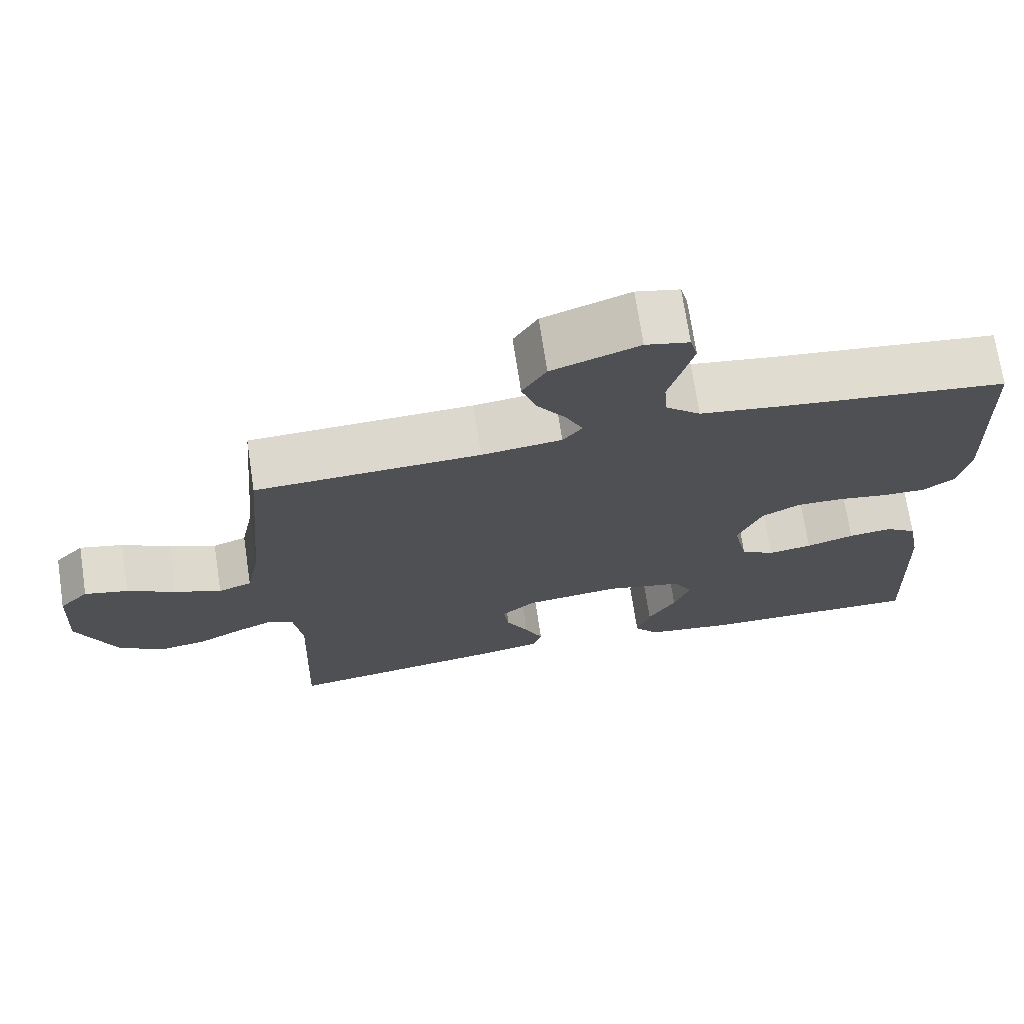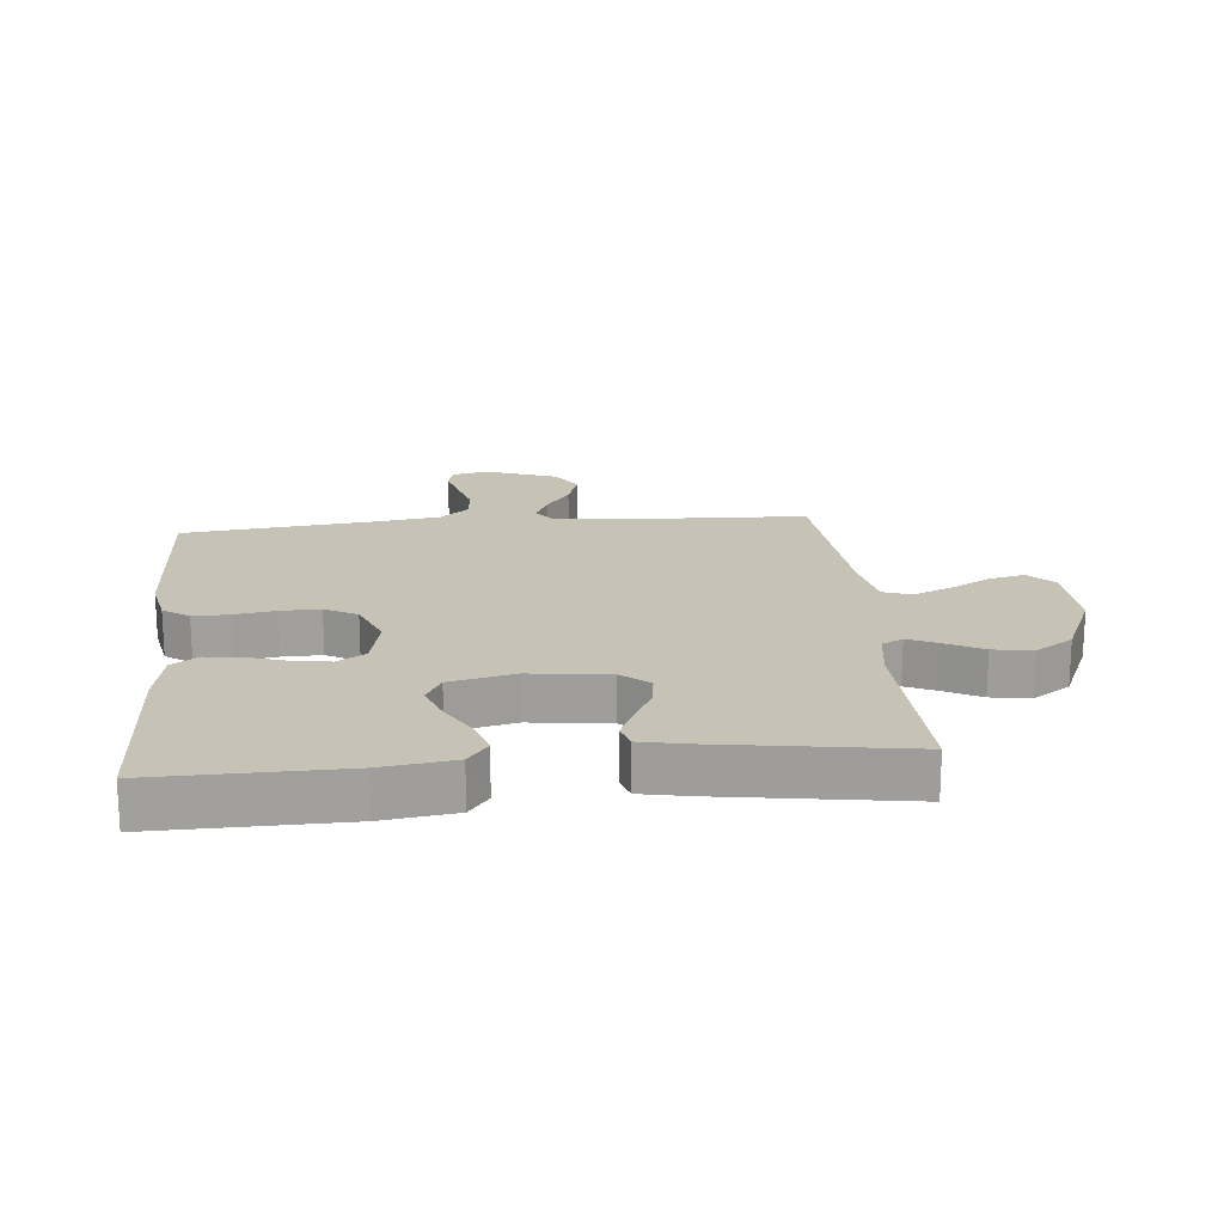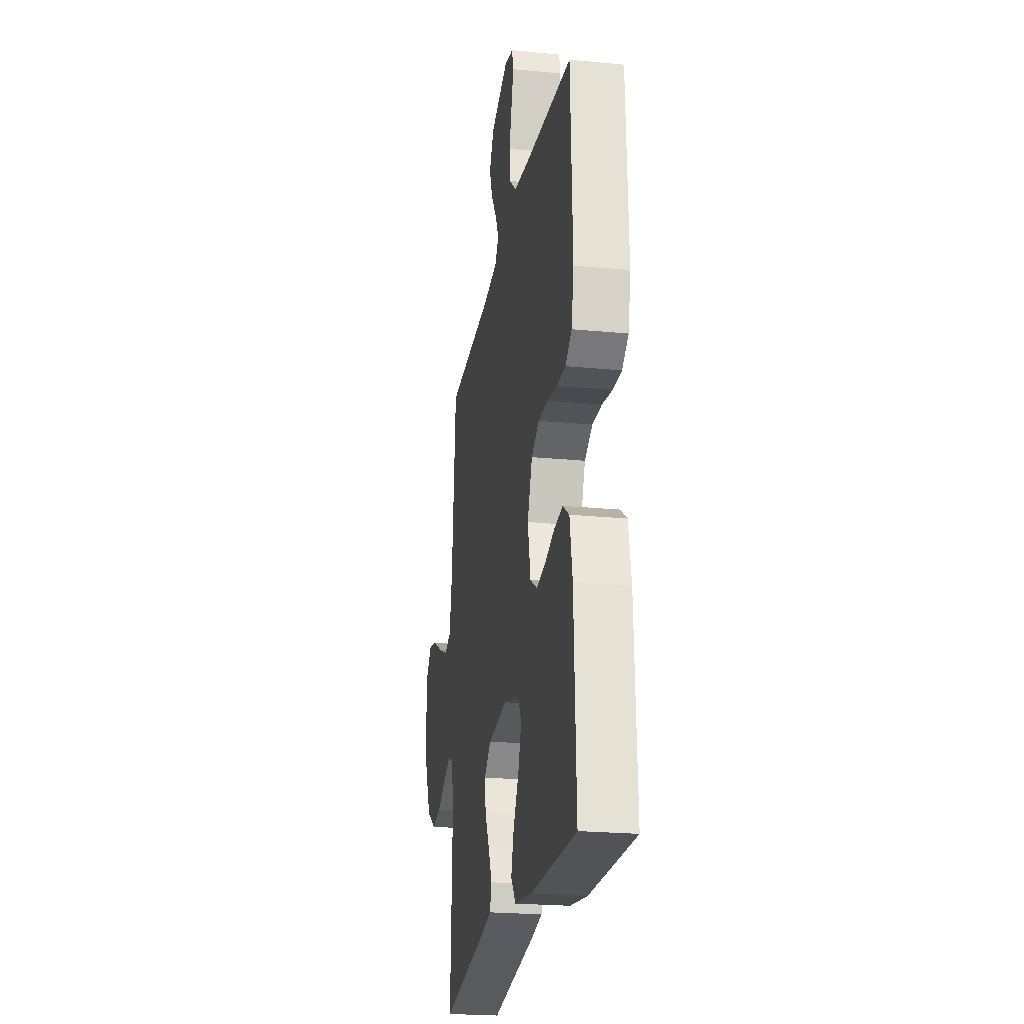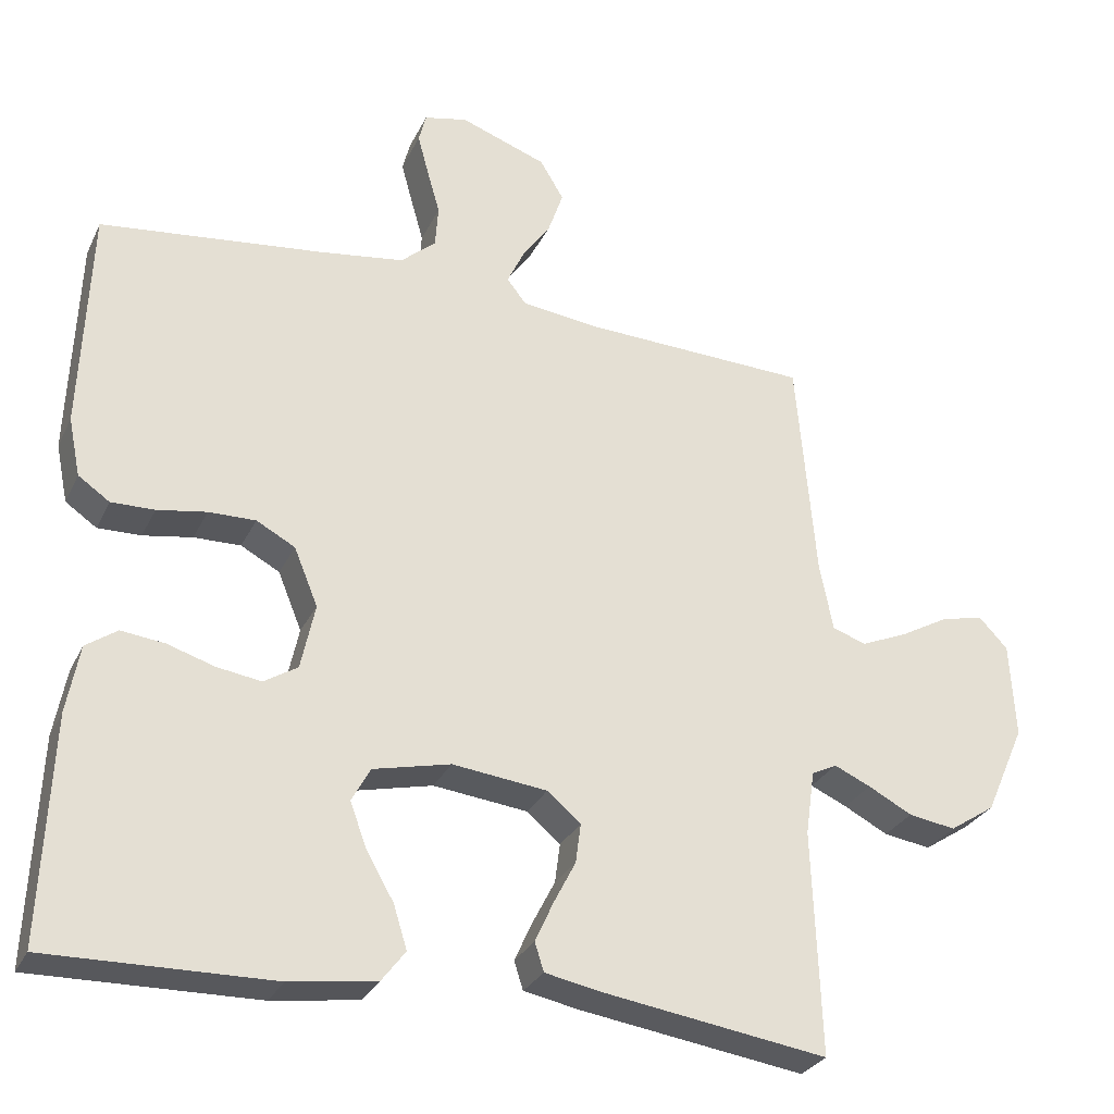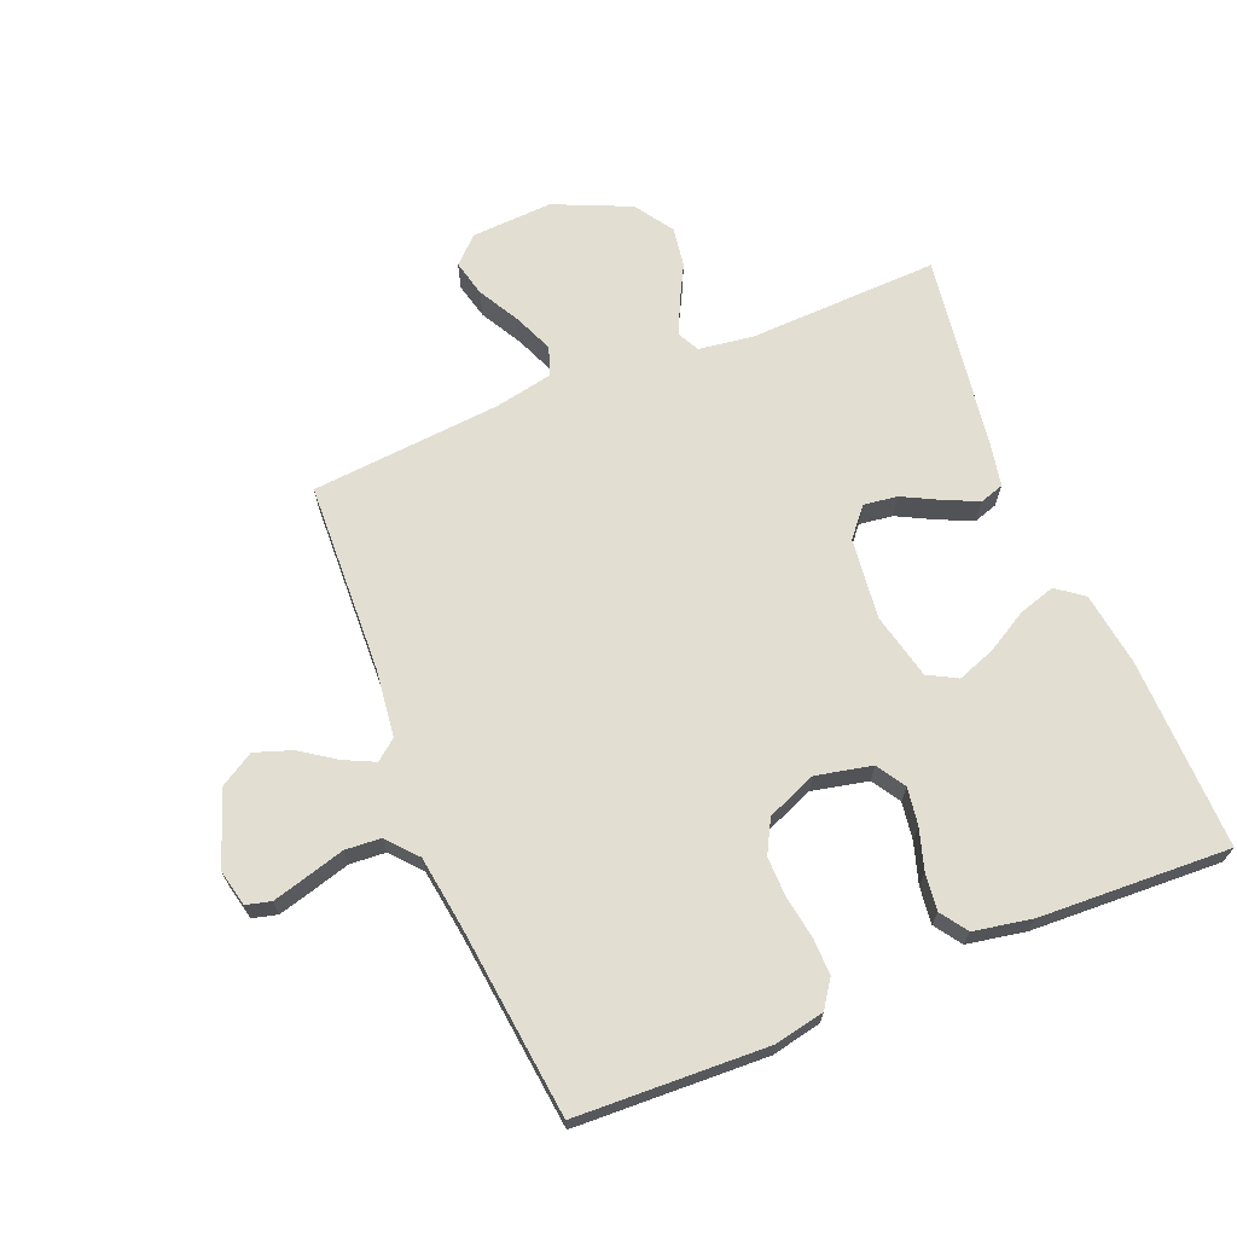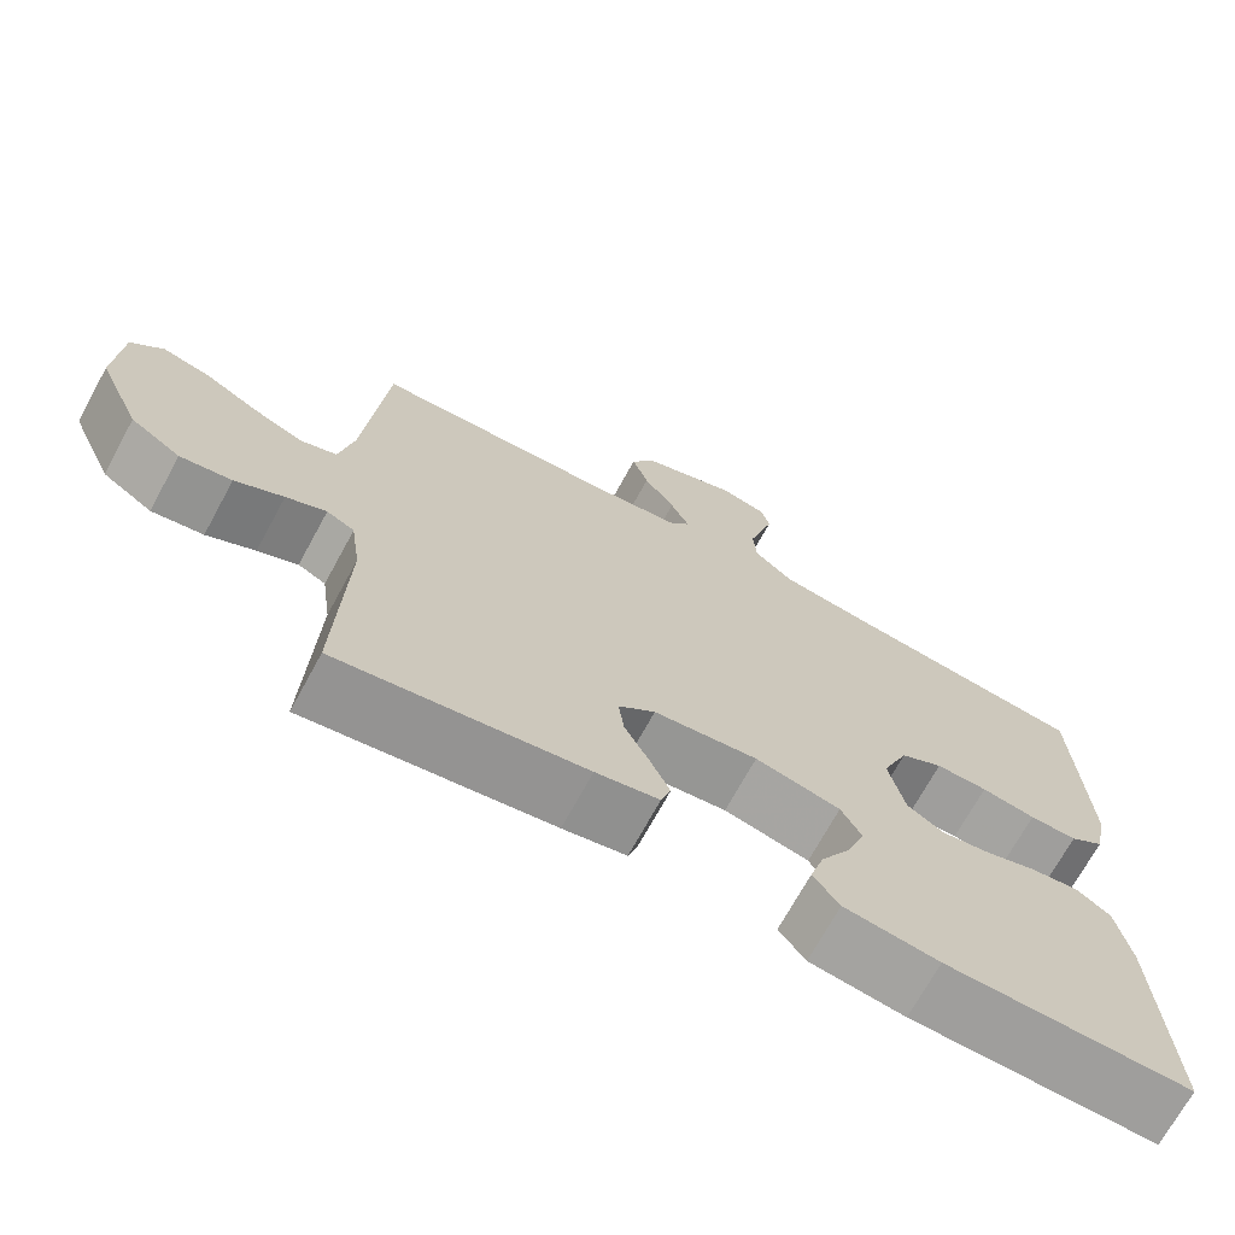
<metadata>
{"format":"obj","ext":"obj","renderer":"f3d","projection":"perspective","resolution":1024,"background":"white","views":[{"elev":71.3,"azim":-8.6,"up":"+Z"},{"elev":18.9,"azim":174.7,"up":"+Y"},{"elev":-22.9,"azim":80.6,"up":"+Z"},{"elev":-28.8,"azim":158.3,"up":"+Z"},{"elev":68.0,"azim":67.8,"up":"+Y"},{"elev":-70.5,"azim":-28.6,"up":"+Z"}]}
</metadata>
<code>
v -0.5 0.07 -0.5
v -0.489 0.07 -0.2
v -0.501 0.07 -0.114
v -0.535 0.07 -0.097
v -0.584 0.07 -0.119
v -0.643 0.07 -0.15
v -0.706 0.07 -0.16
v -0.767 0.07 -0.12
v -0.82 0.07 0
v -0.813 0.07 0.128
v -0.774 0.07 0.169
v -0.716 0.07 0.155
v -0.651 0.07 0.119
v -0.589 0.07 0.093
v -0.544 0.07 0.109
v -0.526 0.07 0.2
v -0.5 0.07 0.5
v -0.2 0.07 0.512
v -0.093 0.07 0.525
v -0.067 0.07 0.558
v -0.09 0.07 0.606
v -0.128 0.07 0.661
v -0.148 0.07 0.719
v -0.116 0.07 0.772
v 0 0.07 0.814
v 0.058 0.07 0.801
v 0.068 0.07 0.762
v 0.053 0.07 0.707
v 0.036 0.07 0.647
v 0.04 0.07 0.591
v 0.087 0.07 0.55
v 0.2 0.07 0.534
v 0.5 0.07 0.5
v 0.512 0.07 0.2
v 0.496 0.07 0.122
v 0.454 0.07 0.093
v 0.396 0.07 0.094
v 0.33 0.07 0.105
v 0.267 0.07 0.106
v 0.215 0.07 0.078
v 0.183 0.07 0
v 0.202 0.07 -0.088
v 0.247 0.07 -0.116
v 0.306 0.07 -0.107
v 0.37 0.07 -0.087
v 0.428 0.07 -0.08
v 0.47 0.07 -0.109
v 0.487 0.07 -0.2
v 0.5 0.07 -0.5
v 0.2 0.07 -0.495
v 0.084 0.07 -0.479
v 0.052 0.07 -0.437
v 0.07 0.07 -0.379
v 0.107 0.07 -0.315
v 0.129 0.07 -0.255
v 0.104 0.07 -0.209
v 0 0.07 -0.185
v -0.127 0.07 -0.2
v -0.172 0.07 -0.238
v -0.165 0.07 -0.291
v -0.135 0.07 -0.349
v -0.111 0.07 -0.402
v -0.123 0.07 -0.44
v -0.2 0.07 -0.455
v -0.5 0 -0.5
v -0.489 0 -0.2
v -0.501 0 -0.114
v -0.535 0 -0.097
v -0.584 0 -0.119
v -0.643 0 -0.15
v -0.706 0 -0.16
v -0.767 0 -0.12
v -0.82 0 0
v -0.813 0 0.128
v -0.774 0 0.169
v -0.716 0 0.155
v -0.651 0 0.119
v -0.589 0 0.093
v -0.544 0 0.109
v -0.526 0 0.2
v -0.5 0 0.5
v -0.2 0 0.512
v -0.093 0 0.525
v -0.067 0 0.558
v -0.09 0 0.606
v -0.128 0 0.661
v -0.148 0 0.719
v -0.116 0 0.772
v 0 0 0.814
v 0.058 0 0.801
v 0.068 0 0.762
v 0.053 0 0.707
v 0.036 0 0.647
v 0.04 0 0.591
v 0.087 0 0.55
v 0.2 0 0.534
v 0.5 0 0.5
v 0.512 0 0.2
v 0.496 0 0.122
v 0.454 0 0.093
v 0.396 0 0.094
v 0.33 0 0.105
v 0.267 0 0.106
v 0.215 0 0.078
v 0.183 0 0
v 0.202 0 -0.088
v 0.247 0 -0.116
v 0.306 0 -0.107
v 0.37 0 -0.087
v 0.428 0 -0.08
v 0.47 0 -0.109
v 0.487 0 -0.2
v 0.5 0 -0.5
v 0.2 0 -0.495
v 0.084 0 -0.479
v 0.052 0 -0.437
v 0.07 0 -0.379
v 0.107 0 -0.315
v 0.129 0 -0.255
v 0.104 0 -0.209
v 0 0 -0.185
v -0.127 0 -0.2
v -0.172 0 -0.238
v -0.165 0 -0.291
v -0.135 0 -0.349
v -0.111 0 -0.402
v -0.123 0 -0.44
v -0.2 0 -0.455
f 63 64 1 2
f 60 61 62 63
f 60 63 2 3
f 59 60 3
f 58 59 3 4
f 57 58 4
f 51 52 53 54
f 51 54 55
f 50 51 55
f 49 50 55
f 48 49 55 56
f 44 45 46 47
f 43 44 47 48
f 35 36 37 38
f 35 38 39
f 32 33 34 35
f 31 32 35 39
f 30 31 39 40
f 26 27 28 29
f 24 25 26 29
f 24 29 30
f 21 22 23 24
f 20 21 24 30
f 19 20 30 40
f 16 17 18
f 15 16 18 19
f 10 11 12 13
f 10 13 14
f 9 10 14
f 8 9 14 15
f 5 6 7 8
f 4 5 8 15
f 43 48 56 57
f 42 43 57 4
f 41 42 4 15
f 15 19 40 41
f 66 65 128 127
f 127 126 125 124
f 67 66 127 124
f 67 124 123
f 68 67 123 122
f 68 122 121
f 118 117 116 115
f 119 118 115
f 119 115 114
f 119 114 113
f 120 119 113 112
f 111 110 109 108
f 112 111 108 107
f 102 101 100 99
f 103 102 99
f 99 98 97 96
f 103 99 96 95
f 104 103 95 94
f 93 92 91 90
f 93 90 89 88
f 94 93 88
f 88 87 86 85
f 94 88 85 84
f 104 94 84 83
f 82 81 80
f 83 82 80 79
f 77 76 75 74
f 78 77 74
f 78 74 73
f 79 78 73 72
f 72 71 70 69
f 79 72 69 68
f 121 120 112 107
f 68 121 107 106
f 79 68 106 105
f 105 104 83 79
f 1 65 66 2
f 2 66 67 3
f 3 67 68 4
f 4 68 69 5
f 5 69 70 6
f 6 70 71 7
f 7 71 72 8
f 8 72 73 9
f 9 73 74 10
f 10 74 75 11
f 11 75 76 12
f 12 76 77 13
f 13 77 78 14
f 14 78 79 15
f 15 79 80 16
f 16 80 81 17
f 17 81 82 18
f 18 82 83 19
f 19 83 84 20
f 20 84 85 21
f 21 85 86 22
f 22 86 87 23
f 23 87 88 24
f 24 88 89 25
f 25 89 90 26
f 26 90 91 27
f 27 91 92 28
f 28 92 93 29
f 29 93 94 30
f 30 94 95 31
f 31 95 96 32
f 32 96 97 33
f 33 97 98 34
f 34 98 99 35
f 35 99 100 36
f 36 100 101 37
f 37 101 102 38
f 38 102 103 39
f 39 103 104 40
f 40 104 105 41
f 41 105 106 42
f 42 106 107 43
f 43 107 108 44
f 44 108 109 45
f 45 109 110 46
f 46 110 111 47
f 47 111 112 48
f 48 112 113 49
f 49 113 114 50
f 50 114 115 51
f 51 115 116 52
f 52 116 117 53
f 53 117 118 54
f 54 118 119 55
f 55 119 120 56
f 56 120 121 57
f 57 121 122 58
f 58 122 123 59
f 59 123 124 60
f 60 124 125 61
f 61 125 126 62
f 62 126 127 63
f 63 127 128 64
f 64 128 65 1

</code>
